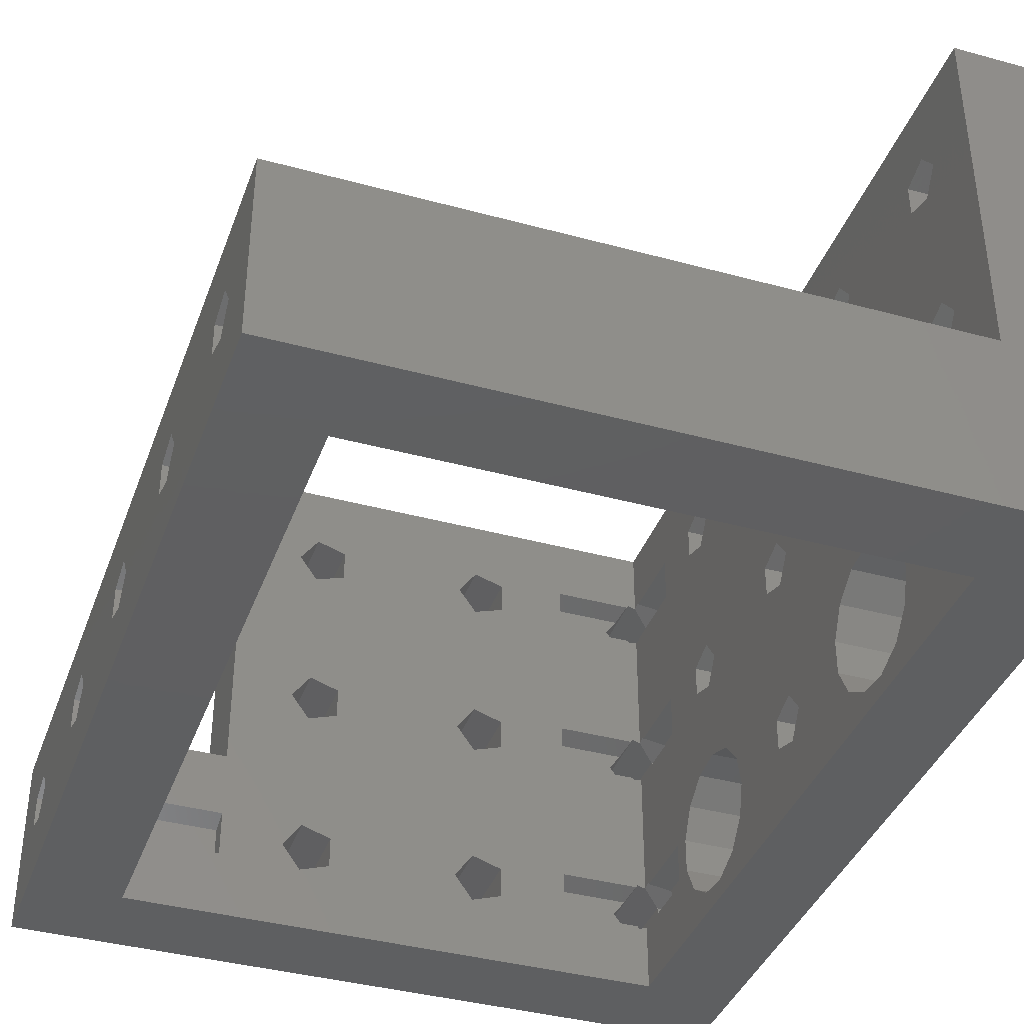
<metadata>
{"format":"stl","ext":"stl","renderer":"f3d","projection":"perspective","resolution":1024,"background":"white","views":[{"elev":-38.7,"azim":161.0,"up":"+Y"}]}
</metadata>
<code>
# stl→obj: 423 verts, 966 faces
v 5.859 5.882 46.21
v 5.464 6.427 45
v 5.573 6.276 45
v 5.464 6.427 50
v 6.5 5 50
v 6.5 5 46.21
v 3.786 5 43.5
v 3.786 5.882 40
v 3.786 5.882 44.14
v 3.786 4.118 40
v 3.786 4.118 44.14
v 3.786 4.118 50
v 3.786 5.882 46.21
v 3.786 5.882 50
v 3.786 4.118 46.21
v 5 6.276 45
v 5 6.276 40
v 5 6.276 44.43
v 13.79 5.882 50
v 5.464 13.57 50
v 3.786 14.12 50
v 5.464 16.43 50
v 13.79 15.88 50
v 5.464 23.57 50
v 6.5 15 50
v 3.786 24.12 50
v 3.786 15.88 50
v 15.46 6.427 50
v 23.79 5.882 50
v 15.46 13.57 50
v 16.5 5 50
v 13.79 14.12 50
v 15.46 16.43 50
v 23.79 15.88 50
v 15.46 23.57 50
v 16.5 15 50
v 13.79 24.12 50
v 25.46 6.427 50
v 30 10 50
v 25.46 13.57 50
v 26.5 5 50
v 23.79 14.12 50
v 25.46 23.57 50
v 26.5 15 50
v 26.5 25 50
v 25.46 16.43 50
v 23.79 24.12 50
v 30 30 50
v 25.46 26.43 50
v 23.79 25.88 50
v 16.5 25 50
v 15.46 26.43 50
v 6.5 25 50
v 13.79 25.88 50
v 5.464 26.43 50
v 0 30 50
v 3.786 25.88 50
v 0 0 50
v 40 10 50
v 36.5 5 50
v 40 0 50
v 35.46 6.427 50
v 33.79 5.882 50
v 35.46 3.573 50
v 33.79 4.118 50
v 25.46 3.573 50
v 23.79 4.118 50
v 15.46 3.573 50
v 13.79 4.118 50
v 5.464 3.573 50
v 5 3.724 40
v 5.859 4.118 46.21
v 5.464 3.573 45
v 5.573 3.724 45
v 5 3.724 44.43
v 5 3.724 45
v 5.859 15.88 46.21
v 5.464 16.43 45
v 5.573 16.28 45
v 6.5 15 46.21
v 3.786 15 43.5
v 3.786 15.88 40
v 3.786 15.88 44.14
v 3.786 14.12 40
v 3.786 14.12 44.14
v 3.786 15.88 46.21
v 3.786 14.12 46.21
v 5 16.28 45
v 5 16.28 40
v 5 16.28 44.43
v 5 13.72 40
v 5.859 14.12 46.21
v 5.464 13.57 45
v 5.573 13.72 45
v 5 13.72 44.43
v 5 13.72 45
v 5.859 25.88 46.21
v 5.464 26.43 45
v 5.573 26.28 45
v 6.5 25 46.21
v 3.786 25 43.5
v 3.786 25.88 40
v 3.786 25.88 44.14
v 3.786 24.12 40
v 3.786 24.12 44.14
v 3.786 25.88 46.21
v 3.786 24.12 46.21
v 5 26.28 45
v 5 26.28 40
v 5 26.28 44.43
v 5 23.72 40
v 5 23.72 44.43
v 5.464 23.57 45
v 5 23.72 45
v 5.859 24.12 46.21
v 5.573 23.72 45
v 16.5 5 45
v 15.46 6.427 45
v 13.79 5.882 45
v 13.79 4.118 45
v 15.46 3.573 45
v 16.5 15 45
v 15.46 16.43 45
v 13.79 15.88 45
v 13.79 14.12 45
v 15.46 13.57 45
v 16.5 25 45
v 15.46 26.43 45
v 13.79 25.88 45
v 13.79 24.12 45
v 15.46 23.57 45
v 26.5 5 45
v 25.46 6.427 45
v 23.79 5.882 45
v 23.79 4.118 45
v 25.46 3.573 45
v 26.5 15 45
v 25.46 16.43 45
v 23.79 15.88 45
v 23.79 14.12 45
v 25.46 13.57 45
v 26.5 25 45
v 25.46 26.43 45
v 23.79 25.88 45
v 23.79 24.12 45
v 25.46 23.57 45
v 36.5 5 43.5
v 35.46 6.427 40
v 36.5 5 40
v 35.46 6.427 44.54
v 35.86 5.882 46.21
v 36.5 5 46.21
v 33.79 5.882 46.21
v 33.79 4.118 46.21
v 35 6.276 44.43
v 35 6.276 40
v 35 6.276 45
v 35 3.724 45
v 35.46 3.573 44.54
v 35.46 3.573 40
v 35 3.724 44.43
v 35 3.724 40
v 35.86 4.118 46.21
v 0 6.427 4.536
v 10 5 3.5
v 10 6.427 4.536
v 0 5 3.5
v 0 4.118 6.214
v 5 5.882 6.214
v 5 4.118 6.214
v 0 5.882 6.214
v 5 6.276 5
v 10 6.276 5
v 10 3.724 5
v 10 3.573 4.536
v 5 3.724 5
v 0 3.573 4.536
v 0 5.957 38.88
v 0 6.427 44.54
v 0 7.652 37.99
v 0 5 43.5
v 0 4.043 38.88
v 0 3.573 44.54
v 0 2.348 37.99
v 0 15 23.5
v 0 7.652 17.99
v 0 13.57 24.54
v 0 8.292 32.73
v 0 8.971 34.52
v 0 6.427 24.54
v 0 5.882 26.21
v 0 6.859 31.46
v 0 5.957 18.88
v 0 5 23.5
v 0 4.043 18.88
v 0 3.573 24.54
v 0 2.348 17.99
v 0 1.26 16.42
v 0 1.708 32.73
v 0 3.141 31.46
v 0 1.029 34.52
v 0 1.029 14.52
v 0 24.12 36.21
v 0 15.88 36.21
v 0 16.43 44.54
v 0 15 43.5
v 0 14.12 36.21
v 0 8.74 36.42
v 0 13.57 34.54
v 0 24.12 26.21
v 0 15.88 26.21
v 0 16.43 34.54
v 0 15 33.5
v 0 14.12 26.21
v 0 24.12 16.21
v 0 15.88 16.21
v 0 16.43 24.54
v 0 14.12 16.21
v 0 8.74 16.42
v 0 13.57 14.54
v 0 8.971 14.52
v 0 24.12 6.214
v 0 15.88 6.214
v 0 16.43 14.54
v 0 15 13.5
v 0 14.12 6.214
v 0 13.57 4.536
v 0 8.292 12.73
v 0 25.88 36.21
v 0 26.43 44.54
v 0 26.43 34.54
v 0 25 43.5
v 0 23.57 34.54
v 0 23.57 44.54
v 0 25.88 26.21
v 0 26.43 24.54
v 0 25 33.5
v 0 23.57 24.54
v 0 25.88 16.21
v 0 26.43 14.54
v 0 25 23.5
v 0 23.57 14.54
v 0 30 0
v 0 25.88 6.214
v 0 25 13.5
v 0 16.43 4.536
v 0 23.57 4.536
v 0 26.43 4.536
v 0 25 3.5
v 0 15 3.5
v 0 6.859 11.46
v 0 0 0
v 0 1.708 12.73
v 0 3.141 11.46
v 0 25.88 46.21
v 0 24.12 46.21
v 0 15.88 46.21
v 0 14.12 46.21
v 0 13.57 44.54
v 0 5.882 46.21
v 0 4.118 46.21
v 0 1.26 36.42
v 0 5 11
v 0 5 31
v 0 4.118 26.21
v 5 5 23.5
v 5 6.427 24.54
v 5 5.882 26.21
v 5 4.118 26.21
v 5 3.573 24.54
v 5 6.427 44.54
v 10 4.118 46.21
v 10 5.882 46.21
v 10 6.276 45
v 10 3.724 45
v 5 3.573 44.54
v 5 15 3.5
v 5 16.43 4.536
v 5 15.88 6.214
v 5 14.12 6.214
v 5 13.57 4.536
v 5 15 13.5
v 5 16.43 14.54
v 5 15.88 16.21
v 5 14.12 16.21
v 5 13.57 14.54
v 5 15 23.5
v 5 16.43 24.54
v 5 15.88 26.21
v 5 14.12 26.21
v 5 13.57 24.54
v 5 15 33.5
v 5 16.43 34.54
v 5 15.88 36.21
v 5 14.12 36.21
v 5 13.57 34.54
v 5 16.43 44.54
v 10 14.12 46.21
v 10 15.88 46.21
v 10 16.28 45
v 10 13.72 45
v 5 13.57 44.54
v 5 25 3.5
v 5 26.43 4.536
v 5 25.88 6.214
v 5 24.12 6.214
v 5 23.57 4.536
v 5 25 13.5
v 5 26.43 14.54
v 5 25.88 16.21
v 5 24.12 16.21
v 5 23.57 14.54
v 5 25 23.5
v 5 26.43 24.54
v 5 25.88 26.21
v 5 24.12 26.21
v 5 23.57 24.54
v 5 25 33.5
v 5 26.43 34.54
v 5 25.88 36.21
v 5 24.12 36.21
v 5 23.57 34.54
v 5 26.43 44.54
v 10 24.12 46.21
v 10 25.88 46.21
v 10 26.28 45
v 10 23.72 45
v 5 23.57 44.54
v 30 6.427 4.536
v 40 5 3.5
v 40 6.427 4.536
v 30 5 3.5
v 35 4.118 6.214
v 40 5.882 6.214
v 40 4.118 6.214
v 35 5.882 6.214
v 30 6.276 5
v 35 6.276 5
v 40 10 0
v 40 5 13.5
v 40 6.427 14.54
v 40 3.573 14.54
v 40 0 0
v 40 6.427 24.54
v 40 5.882 16.21
v 40 5 23.5
v 40 4.118 16.21
v 40 3.573 24.54
v 40 6.427 34.54
v 40 5.882 26.21
v 40 5 33.5
v 40 4.118 26.21
v 40 3.573 34.54
v 40 6.427 44.54
v 40 5.882 36.21
v 40 5 43.5
v 40 4.118 36.21
v 40 3.573 44.54
v 40 5.882 46.21
v 40 4.118 46.21
v 40 3.573 4.536
v 35 3.724 5
v 30 3.573 4.536
v 30 3.724 5
v 35 6.427 14.54
v 35 5 13.5
v 35 4.118 16.21
v 35 5.882 16.21
v 35 3.573 14.54
v 35 6.427 24.54
v 35 5 23.5
v 35 4.118 26.21
v 35 5.882 26.21
v 35 3.573 24.54
v 35 6.427 34.54
v 35 5 33.5
v 35 4.118 36.21
v 35 5.882 36.21
v 35 3.573 34.54
v 35 6.427 44.54
v 30 4.118 46.21
v 30 5.882 46.21
v 30 6.276 45
v 30 3.724 45
v 35 3.573 44.54
v 30 30 45
v 30 10 45
v 5 5 11
v 5 6.859 11.46
v 5 5.957 18.88
v 5 4.043 18.88
v 5 2.348 17.99
v 5 8.74 16.42
v 5 8.971 14.52
v 5 8.292 12.73
v 5 7.652 17.99
v 5 3.141 11.46
v 5 1.708 12.73
v 5 1.26 16.42
v 5 1.029 14.52
v 5 5 31
v 5 6.859 31.46
v 5 5.957 38.88
v 5 4.043 38.88
v 5 8.74 36.42
v 5 8.971 34.52
v 5 8.292 32.73
v 5 7.652 37.99
v 5 1.708 32.73
v 5 1.029 34.52
v 5 3.141 31.46
v 5 1.26 36.42
v 5 2.348 37.99
v 5 30 45
v 5 30 0
v 5 10 0
v 5 0 45
v 5 0 5
v 35 0 5
v 35 0 45
v 5 10 5
v 35 10 45
v 35 10 5
f 1 2 3
f 2 1 4
f 5 1 6
f 1 5 4
f 7 8 9
f 10 7 11
f 7 10 8
f 12 13 14
f 13 12 15
f 13 4 14
f 2 13 16
f 13 2 4
f 17 9 8
f 9 17 18
f 4 19 20
f 19 4 5
f 21 4 20
f 4 21 14
f 22 23 24
f 23 22 25
f 26 22 24
f 22 26 27
f 28 29 30
f 29 28 31
f 32 28 30
f 28 32 19
f 33 34 35
f 34 33 36
f 37 33 35
f 33 37 23
f 38 39 40
f 39 38 41
f 42 38 40
f 38 42 29
f 43 44 45
f 43 46 44
f 47 46 43
f 46 47 34
f 48 45 39
f 48 49 45
f 48 50 49
f 51 47 50
f 35 47 51
f 34 36 42
f 30 42 36
f 47 35 34
f 52 50 48
f 50 52 51
f 53 37 54
f 24 37 53
f 23 25 32
f 20 32 25
f 37 24 23
f 55 54 52
f 56 52 48
f 54 55 53
f 56 26 57
f 26 56 27
f 27 56 21
f 58 21 56
f 21 58 14
f 55 56 57
f 52 56 55
f 59 60 61
f 59 62 60
f 39 62 59
f 41 63 39
f 62 39 63
f 64 61 60
f 65 61 64
f 44 39 45
f 40 39 44
f 63 41 65
f 66 65 41
f 65 66 61
f 42 30 29
f 29 31 67
f 68 67 31
f 67 68 66
f 66 68 61
f 32 20 19
f 19 5 69
f 70 69 5
f 69 70 68
f 58 68 70
f 68 58 61
f 12 58 70
f 14 58 12
f 8 71 17
f 71 8 10
f 72 5 6
f 73 72 74
f 72 73 70
f 72 70 5
f 71 11 75
f 11 71 10
f 70 15 12
f 73 15 70
f 15 73 76
f 77 78 79
f 78 77 22
f 25 77 80
f 77 25 22
f 81 82 83
f 84 81 85
f 81 84 82
f 21 86 27
f 86 21 87
f 86 22 27
f 78 86 88
f 86 78 22
f 89 83 82
f 83 89 90
f 82 91 89
f 91 82 84
f 92 25 80
f 93 92 94
f 92 93 20
f 92 20 25
f 91 85 95
f 85 91 84
f 20 87 21
f 93 87 20
f 87 93 96
f 97 98 99
f 98 97 55
f 53 97 100
f 97 53 55
f 101 102 103
f 104 101 105
f 101 104 102
f 26 106 57
f 106 26 107
f 106 55 57
f 98 106 108
f 106 98 55
f 109 103 102
f 103 109 110
f 111 105 112
f 105 111 104
f 24 107 26
f 113 107 24
f 107 113 114
f 102 111 109
f 111 102 104
f 115 53 100
f 113 115 116
f 115 113 24
f 115 24 53
f 117 28 118
f 28 117 31
f 69 119 19
f 119 69 120
f 119 28 19
f 28 119 118
f 121 69 68
f 69 121 120
f 121 31 117
f 31 121 68
f 122 33 123
f 33 122 36
f 32 124 23
f 124 32 125
f 124 33 23
f 33 124 123
f 126 36 122
f 36 126 30
f 126 32 30
f 32 126 125
f 127 52 128
f 52 127 51
f 37 129 54
f 129 37 130
f 129 52 54
f 52 129 128
f 131 51 127
f 51 131 35
f 131 37 35
f 37 131 130
f 132 38 133
f 38 132 41
f 67 134 29
f 134 67 135
f 134 38 29
f 38 134 133
f 136 41 132
f 41 136 66
f 136 67 66
f 67 136 135
f 137 46 138
f 46 137 44
f 42 139 34
f 139 42 140
f 139 46 34
f 46 139 138
f 141 44 137
f 44 141 40
f 141 42 40
f 42 141 140
f 142 49 143
f 49 142 45
f 47 144 50
f 144 47 145
f 144 49 50
f 49 144 143
f 146 45 142
f 45 146 43
f 146 47 43
f 47 146 145
f 147 148 149
f 148 147 150
f 151 62 150
f 60 151 152
f 151 60 62
f 65 153 63
f 153 65 154
f 148 155 156
f 155 148 150
f 153 62 63
f 157 62 153
f 62 157 150
f 64 154 65
f 64 158 154
f 158 64 159
f 160 161 159
f 161 160 162
f 156 149 148
f 162 149 156
f 149 162 160
f 163 60 152
f 64 163 159
f 163 64 60
f 160 147 149
f 147 160 159
f 164 165 166
f 165 164 167
f 168 169 170
f 169 168 171
f 171 172 169
f 164 172 171
f 166 172 164
f 172 166 173
f 165 173 166
f 165 174 173
f 174 165 175
f 174 175 176
f 176 168 170
f 176 177 168
f 177 176 175
f 178 179 180
f 178 181 179
f 182 181 178
f 182 183 181
f 183 182 184
f 185 186 187
f 187 188 189
f 187 186 190
f 191 187 190
f 192 187 191
f 193 190 186
f 193 194 190
f 195 194 193
f 195 196 194
f 197 196 195
f 198 196 197
f 196 199 200
f 196 198 199
f 201 198 202
f 198 201 199
f 203 204 205
f 204 206 205
f 207 206 204
f 208 207 209
f 180 207 208
f 210 211 212
f 211 213 212
f 214 213 211
f 189 214 187
f 209 214 189
f 215 216 217
f 216 185 217
f 218 185 216
f 219 220 221
f 220 219 218
f 222 223 224
f 223 225 224
f 226 225 223
f 171 226 227
f 226 228 225
f 229 230 231
f 229 232 230
f 203 232 229
f 212 203 233
f 203 234 232
f 235 231 236
f 235 237 231
f 210 237 235
f 217 210 238
f 210 233 237
f 239 236 240
f 239 241 236
f 215 241 239
f 224 215 242
f 215 238 241
f 243 244 240
f 244 245 240
f 222 245 244
f 246 222 247
f 222 242 245
f 244 243 248
f 243 249 248
f 222 224 242
f 216 215 224
f 211 210 217
f 223 222 246
f 249 246 247
f 250 249 243
f 249 250 246
f 225 228 220
f 186 185 218
f 186 218 219
f 214 209 213
f 220 228 221
f 226 251 228
f 171 227 164
f 250 164 227
f 252 250 243
f 250 167 164
f 168 253 254
f 252 253 177
f 202 252 201
f 253 252 202
f 167 252 177
f 250 252 167
f 236 243 240
f 243 236 56
f 231 56 236
f 230 56 231
f 255 56 230
f 256 56 255
f 215 217 238
f 210 212 233
f 204 203 212
f 203 205 234
f 234 205 256
f 257 256 205
f 256 257 56
f 258 56 257
f 208 209 189
f 207 180 206
f 206 180 259
f 179 259 180
f 259 179 258
f 260 258 179
f 58 258 260
f 58 260 261
f 58 184 262
f 258 58 56
f 183 58 261
f 184 58 183
f 201 58 262
f 58 201 252
f 226 171 251
f 171 263 251
f 168 263 171
f 253 168 177
f 168 254 263
f 187 192 188
f 191 264 192
f 265 264 191
f 200 265 196
f 265 200 264
f 167 175 165
f 175 167 177
f 190 266 267
f 266 190 194
f 265 268 269
f 268 265 191
f 190 268 191
f 268 190 267
f 270 265 269
f 265 270 196
f 194 270 266
f 270 194 196
f 271 9 18
f 179 9 271
f 181 9 179
f 9 181 7
f 261 13 15
f 13 261 260
f 272 6 273
f 6 272 72
f 273 6 1
f 179 13 260
f 271 13 179
f 13 271 16
f 274 1 3
f 1 274 273
f 274 272 273
f 272 274 275
f 276 15 76
f 15 276 183
f 15 183 261
f 275 72 272
f 72 275 74
f 7 181 11
f 11 276 75
f 183 11 181
f 11 183 276
f 246 277 278
f 277 246 250
f 226 279 280
f 279 226 223
f 246 279 223
f 279 246 278
f 281 226 280
f 226 281 227
f 250 281 277
f 281 250 227
f 224 282 283
f 282 224 225
f 218 284 285
f 284 218 216
f 224 284 216
f 284 224 283
f 286 218 285
f 218 286 220
f 225 286 282
f 286 225 220
f 217 287 288
f 287 217 185
f 214 289 290
f 289 214 211
f 217 289 211
f 289 217 288
f 291 214 290
f 214 291 187
f 185 291 287
f 291 185 187
f 212 292 293
f 292 212 213
f 207 294 295
f 294 207 204
f 212 294 204
f 294 212 293
f 296 207 295
f 207 296 209
f 213 296 292
f 296 213 209
f 297 83 90
f 205 83 297
f 206 83 205
f 83 206 81
f 258 86 87
f 86 258 257
f 298 80 299
f 80 298 92
f 299 80 77
f 205 86 257
f 297 86 205
f 86 297 88
f 300 77 79
f 77 300 299
f 300 298 299
f 298 300 301
f 302 87 96
f 87 302 259
f 87 259 258
f 301 92 298
f 92 301 94
f 81 206 85
f 85 302 95
f 259 85 206
f 85 259 302
f 248 303 304
f 303 248 249
f 222 305 306
f 305 222 244
f 248 305 244
f 305 248 304
f 307 222 306
f 222 307 247
f 249 307 303
f 307 249 247
f 240 308 309
f 308 240 245
f 215 310 311
f 310 215 239
f 240 310 239
f 310 240 309
f 312 215 311
f 215 312 242
f 245 312 308
f 312 245 242
f 236 313 314
f 313 236 241
f 210 315 316
f 315 210 235
f 236 315 235
f 315 236 314
f 317 210 316
f 210 317 238
f 241 317 313
f 317 241 238
f 231 318 319
f 318 231 237
f 203 320 321
f 320 203 229
f 231 320 229
f 320 231 319
f 322 203 321
f 203 322 233
f 237 322 318
f 322 237 233
f 323 103 110
f 230 103 323
f 232 103 230
f 103 232 101
f 256 106 107
f 106 256 255
f 324 100 325
f 100 324 115
f 325 100 97
f 230 106 255
f 323 106 230
f 106 323 108
f 326 97 99
f 97 326 325
f 326 324 325
f 324 326 327
f 328 107 114
f 107 328 234
f 107 234 256
f 327 115 324
f 115 327 116
f 101 232 105
f 105 328 112
f 234 105 232
f 105 234 328
f 329 330 331
f 330 329 332
f 333 334 335
f 334 333 336
f 337 329 338
f 338 334 336
f 338 331 334
f 331 338 329
f 339 334 331
f 340 334 341
f 340 335 334
f 342 335 340
f 343 335 342
f 344 345 341
f 346 345 344
f 346 347 345
f 348 347 346
f 347 348 342
f 349 350 344
f 351 350 349
f 351 352 350
f 353 352 351
f 352 353 348
f 354 355 349
f 356 355 354
f 356 357 355
f 358 357 356
f 357 358 353
f 349 59 354
f 59 359 354
f 59 360 359
f 61 353 358
f 353 61 348
f 343 348 61
f 348 343 342
f 360 61 358
f 61 360 59
f 344 59 349
f 59 344 339
f 341 339 344
f 334 339 341
f 330 339 331
f 330 343 339
f 361 343 330
f 335 343 361
f 335 362 333
f 361 362 335
f 363 362 361
f 362 363 364
f 337 332 329
f 364 332 337
f 332 364 363
f 332 361 330
f 361 332 363
f 365 340 341
f 340 365 366
f 367 345 347
f 345 367 368
f 365 345 368
f 345 365 341
f 342 367 347
f 367 342 369
f 366 342 340
f 342 366 369
f 370 346 344
f 346 370 371
f 372 350 352
f 350 372 373
f 370 350 373
f 350 370 344
f 348 372 352
f 372 348 374
f 371 348 346
f 348 371 374
f 375 351 349
f 351 375 376
f 377 355 357
f 355 377 378
f 375 355 378
f 355 375 349
f 353 377 357
f 377 353 379
f 376 353 351
f 353 376 379
f 354 147 356
f 147 354 150
f 150 380 155
f 381 153 154
f 153 381 382
f 360 152 359
f 152 360 163
f 359 152 151
f 354 151 150
f 151 354 359
f 383 153 382
f 153 383 157
f 380 150 157
f 384 154 158
f 154 384 381
f 358 163 360
f 163 358 159
f 158 159 385
f 147 358 356
f 358 147 159
f 159 161 385
f 381 383 382
f 383 381 384
f 39 386 48
f 386 39 387
f 251 388 389
f 388 251 263
f 195 390 391
f 390 195 193
f 197 391 392
f 391 197 195
f 221 393 219
f 393 221 394
f 228 389 395
f 389 228 251
f 219 396 186
f 396 219 393
f 228 394 221
f 394 228 395
f 193 396 390
f 396 193 186
f 263 397 388
f 397 263 254
f 254 398 397
f 398 254 253
f 399 197 392
f 197 399 198
f 398 202 400
f 202 398 253
f 400 198 399
f 198 400 202
f 192 401 402
f 401 192 264
f 182 403 404
f 403 182 178
f 189 405 208
f 405 189 406
f 188 402 407
f 402 188 192
f 208 408 180
f 408 208 405
f 409 201 410
f 201 409 199
f 200 409 411
f 409 200 199
f 188 406 189
f 406 188 407
f 178 408 403
f 408 178 180
f 264 411 401
f 411 264 200
f 410 262 412
f 262 410 201
f 412 184 413
f 184 412 262
f 184 404 413
f 404 184 182
f 414 48 386
f 48 414 56
f 243 414 415
f 414 243 56
f 343 416 339
f 252 416 343
f 243 416 252
f 416 243 415
f 58 417 61
f 58 418 417
f 418 252 419
f 252 418 58
f 420 61 417
f 419 61 420
f 419 343 61
f 343 419 252
f 75 276 71
f 95 302 91
f 112 328 111
f 415 305 304
f 308 305 309
f 308 306 305
f 312 306 308
f 279 306 312
f 314 310 309
f 313 310 314
f 313 311 310
f 317 311 313
f 284 311 317
f 319 315 314
f 318 315 319
f 318 316 315
f 322 316 318
f 293 316 322
f 323 109 414
f 414 109 319
f 109 320 319
f 109 321 320
f 111 321 109
f 294 321 111
f 297 111 328
f 109 323 110
f 323 414 108
f 314 414 319
f 414 314 415
f 309 415 314
f 305 415 309
f 303 415 304
f 284 317 288
f 311 284 312
f 279 312 283
f 306 279 307
f 278 303 307
f 277 303 278
f 303 277 415
f 416 281 421
f 277 416 415
f 281 416 277
f 307 279 278
f 282 279 283
f 282 280 279
f 395 282 286
f 282 395 280
f 312 284 283
f 287 284 288
f 287 285 284
f 396 287 291
f 287 396 285
f 316 289 288
f 292 289 293
f 292 290 289
f 407 292 296
f 292 407 290
f 89 297 90
f 294 111 89
f 321 294 293
f 89 295 294
f 91 295 89
f 405 295 91
f 17 91 302
f 89 111 297
f 321 293 322
f 289 316 293
f 316 288 317
f 114 297 328
f 297 114 88
f 291 268 267
f 401 268 402
f 401 269 268
f 411 269 401
f 409 269 411
f 286 393 394
f 268 290 402
f 396 291 267
f 290 268 291
f 285 396 393
f 267 390 396
f 266 390 267
f 266 391 390
f 270 391 266
f 270 392 391
f 269 409 270
f 399 270 409
f 270 399 392
f 410 399 409
f 399 410 400
f 295 405 296
f 407 296 406
f 402 290 407
f 395 286 394
f 285 393 286
f 271 302 96
f 296 405 406
f 91 408 405
f 302 271 17
f 271 96 16
f 280 395 421
f 280 421 281
f 389 421 395
f 169 421 389
f 421 169 172
f 388 169 389
f 388 170 169
f 397 170 388
f 418 170 397
f 418 397 398
f 418 398 400
f 170 418 176
f 418 400 417
f 17 271 18
f 91 17 408
f 17 403 408
f 17 404 403
f 71 404 17
f 71 413 404
f 417 71 276
f 71 417 413
f 410 417 400
f 412 417 410
f 413 417 412
f 417 276 76
f 78 300 79
f 300 78 327
f 113 327 78
f 327 113 116
f 88 113 78
f 113 88 114
f 2 274 3
f 274 2 301
f 93 301 2
f 301 93 94
f 16 93 2
f 93 16 96
f 131 145 123
f 145 131 127
f 124 131 123
f 131 124 130
f 126 140 118
f 140 126 122
f 119 126 118
f 126 119 125
f 138 142 137
f 138 146 142
f 139 146 138
f 146 139 145
f 141 387 133
f 387 141 137
f 134 141 133
f 141 134 140
f 384 158 420
f 132 383 384
f 133 383 132
f 383 133 387
f 136 384 420
f 384 136 132
f 121 136 420
f 117 134 135
f 118 134 117
f 140 122 139
f 123 139 122
f 134 118 140
f 136 121 135
f 135 121 117
f 274 119 120
f 119 274 125
f 125 301 124
f 300 124 301
f 274 120 275
f 121 275 120
f 417 121 420
f 121 417 275
f 73 275 417
f 275 73 74
f 73 417 76
f 157 383 422
f 422 383 387
f 387 137 386
f 142 386 137
f 143 386 142
f 144 386 143
f 139 123 145
f 145 127 144
f 128 144 127
f 144 128 386
f 125 274 301
f 124 300 130
f 327 130 300
f 130 327 129
f 326 129 327
f 326 128 129
f 414 128 326
f 98 326 99
f 326 98 414
f 128 414 386
f 414 98 108
f 422 156 380
f 378 156 375
f 377 156 378
f 377 162 156
f 379 162 377
f 420 162 379
f 385 162 420
f 373 375 370
f 373 376 375
f 372 376 373
f 379 372 374
f 372 379 376
f 368 370 365
f 368 371 370
f 367 371 368
f 374 367 369
f 367 374 371
f 370 423 365
f 336 423 338
f 423 336 365
f 336 366 365
f 333 366 336
f 419 333 362
f 369 333 419
f 419 374 369
f 420 374 419
f 374 420 379
f 333 369 366
f 423 370 422
f 375 422 370
f 156 422 375
f 422 380 157
f 380 156 155
f 385 420 158
f 162 385 161
f 59 422 39
f 59 423 422
f 339 423 59
f 416 423 339
f 423 416 421
f 39 422 387
f 423 337 338
f 337 173 364
f 423 173 337
f 421 173 423
f 173 421 172
f 364 419 362
f 174 364 173
f 364 174 419
f 418 174 176
f 174 418 419

</code>
